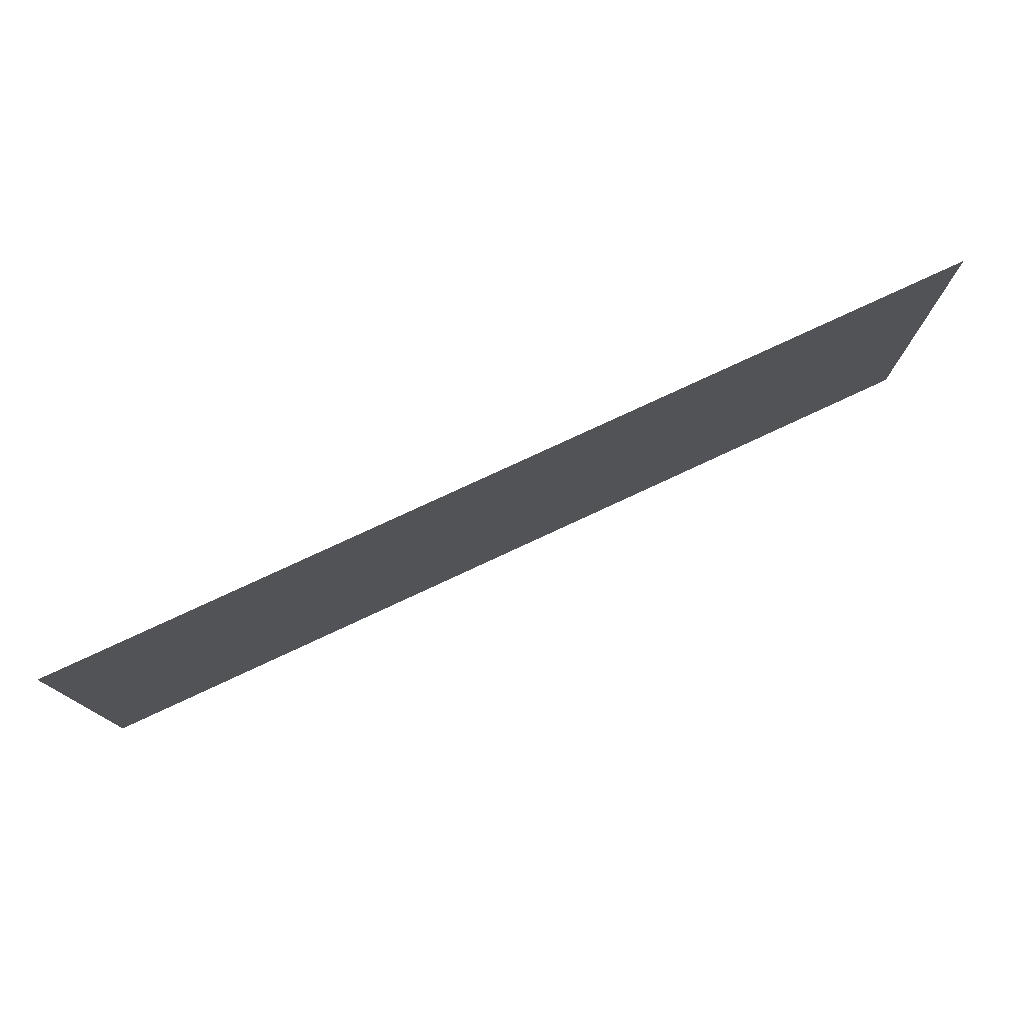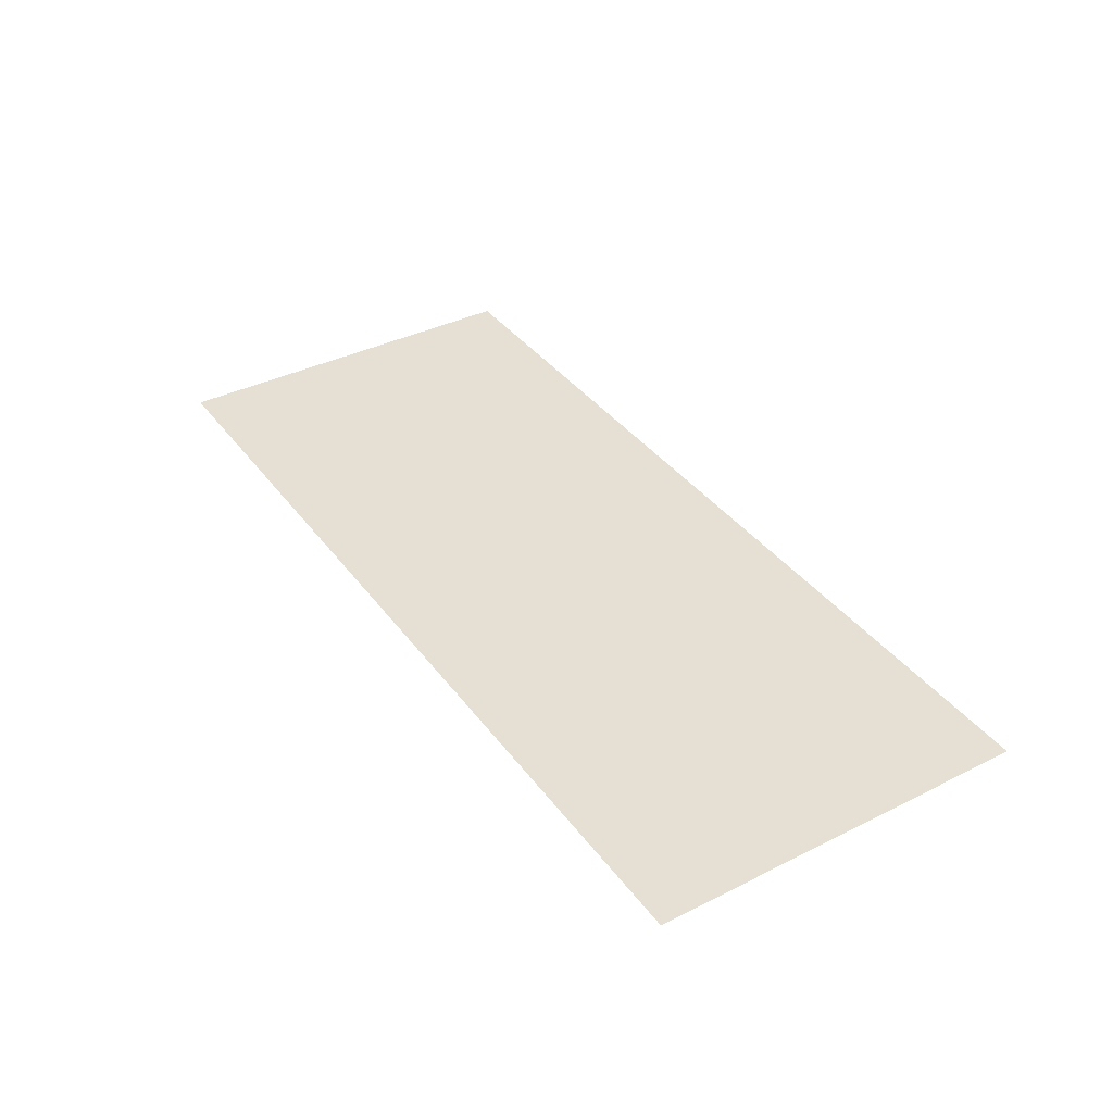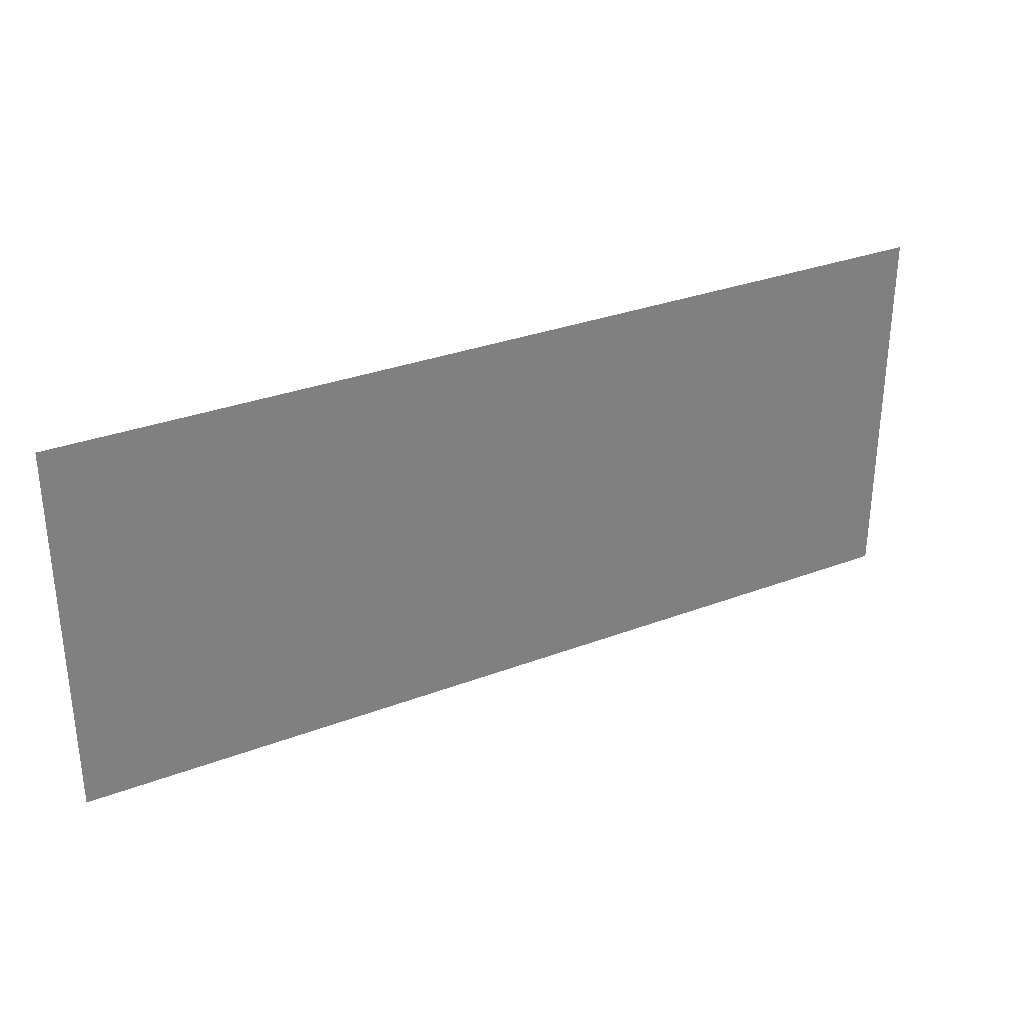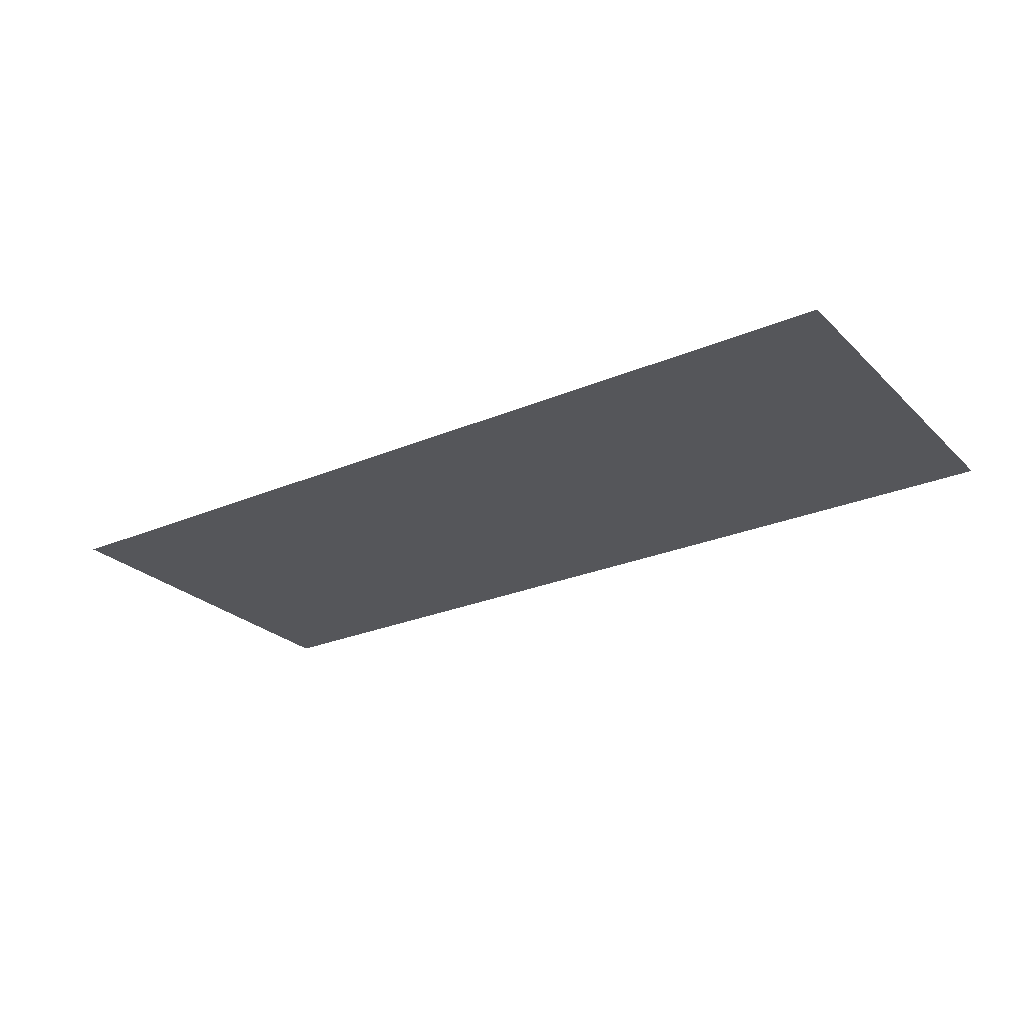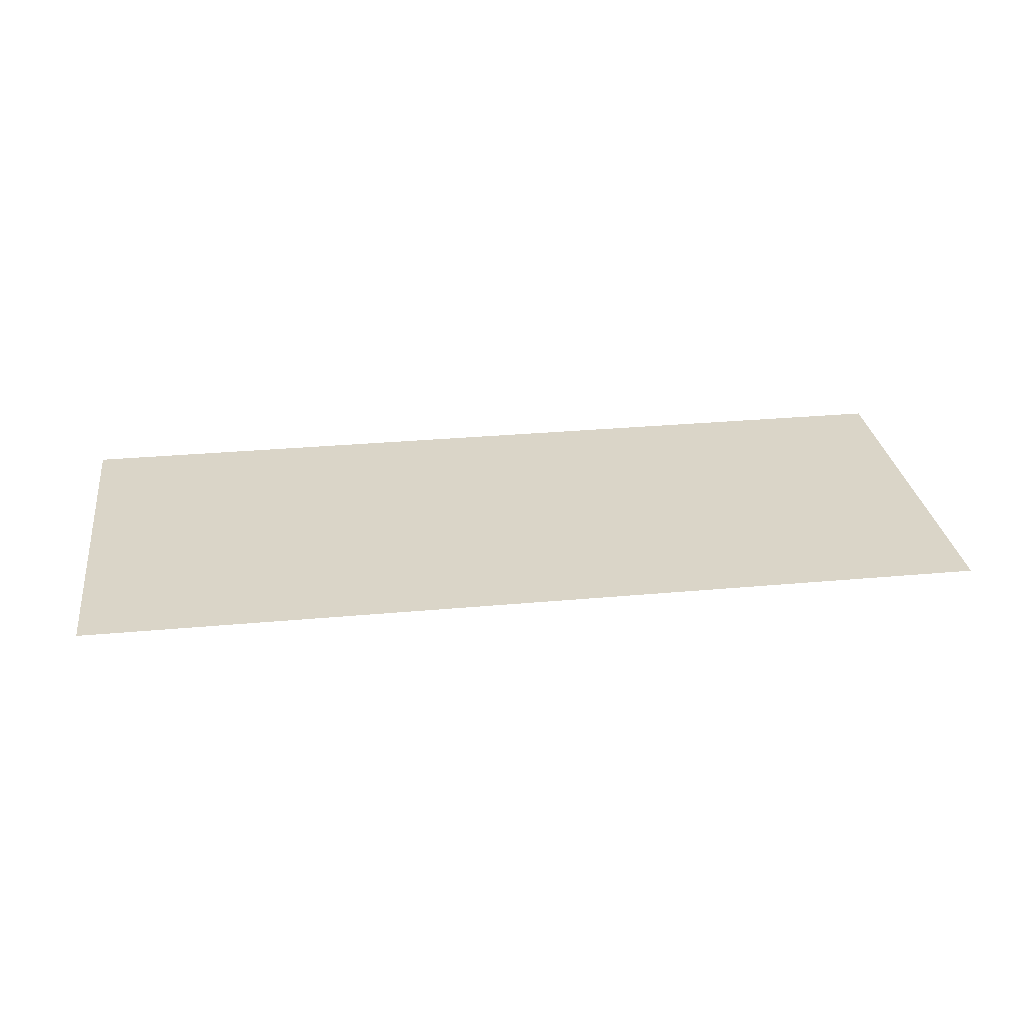
<metadata>
{"format":"obj","ext":"obj","renderer":"f3d","projection":"perspective","resolution":1024,"background":"white","views":[{"elev":77.2,"azim":155.0,"up":"+Z"},{"elev":38.0,"azim":-122.4,"up":"+Y"},{"elev":31.1,"azim":151.6,"up":"+Z"},{"elev":-25.9,"azim":-145.9,"up":"+Y"},{"elev":29.1,"azim":172.2,"up":"+Y"}]}
</metadata>
<code>
o floor.001_Plane.007
v -1.987 2.082 1.283
v 1.987 2.082 1.283
v -1.987 2.082 -0.3647
v 1.987 2.082 -0.3647
v -1.987 2.082 0.4589
v 0 2.082 1.283
v 1.987 2.082 0.4589
v 0 2.082 -0.3647
v 0 2.082 0.4589
v -1.987 2.082 0.8707
v 0.9933 2.082 1.283
v 1.987 2.082 0.04711
v -0.9933 2.082 -0.3647
v -1.987 2.082 0.04711
v -0.9933 2.082 1.283
v 1.987 2.082 0.8707
v 0.9933 2.082 -0.3647
v 0 2.082 0.04711
v 0 2.082 0.8707
v -0.9933 2.082 0.4589
v 0.9933 2.082 0.4589
v 0.9933 2.082 0.8707
v -0.9933 2.082 0.8707
v -0.9933 2.082 0.04711
v 0.9933 2.082 0.04711
v -1.987 2.082 1.077
v 1.49 2.082 1.283
v 1.987 2.082 -0.1588
v -1.49 2.082 -0.3647
v -1.987 2.082 0.253
v -0.4966 2.082 1.283
v 1.987 2.082 0.6648
v 0.4966 2.082 -0.3647
v 0 2.082 -0.1588
v 0 2.082 0.6648
v -1.49 2.082 0.4589
v 0.4966 2.082 0.4589
v -1.987 2.082 0.6648
v 0.4966 2.082 1.283
v 1.987 2.082 0.253
v -0.4966 2.082 -0.3647
v -1.987 2.082 -0.1588
v -1.49 2.082 1.283
v 1.987 2.082 1.077
v 1.49 2.082 -0.3647
v 0 2.082 0.253
v 0 2.082 1.077
v -0.4966 2.082 0.4589
v 1.49 2.082 0.4589
v 0.9933 2.082 0.6648
v 0.9933 2.082 1.077
v 0.4966 2.082 0.8707
v 1.49 2.082 0.8707
v -0.9933 2.082 0.6648
v -0.9933 2.082 1.077
v -1.49 2.082 0.8707
v -0.4966 2.082 0.8707
v -0.9933 2.082 -0.1588
v -0.9933 2.082 0.253
v -1.49 2.082 0.04711
v -0.4966 2.082 0.04711
v 0.9933 2.082 -0.1588
v 0.9933 2.082 0.253
v 0.4966 2.082 0.04711
v 1.49 2.082 0.04711
v 1.49 2.082 0.253
v 0.4966 2.082 0.253
v 0.4966 2.082 -0.1588
v -0.4966 2.082 0.253
v -1.49 2.082 0.253
v -1.49 2.082 -0.1588
v -0.4966 2.082 1.077
v -1.49 2.082 1.077
v -1.49 2.082 0.6648
v 1.49 2.082 1.077
v 0.4966 2.082 1.077
v 0.4966 2.082 0.6648
v 1.49 2.082 0.6648
v -0.4966 2.082 0.6648
v -0.4966 2.082 -0.1588
v 1.49 2.082 -0.1588
v -1.987 2.082 1.18
v 1.738 2.082 1.283
v 1.987 2.082 -0.2618
v -1.738 2.082 -0.3647
v -1.987 2.082 0.356
v -0.2483 2.082 1.283
v 1.987 2.082 0.5619
v 0.2483 2.082 -0.3647
v 0 2.082 -0.2618
v 0 2.082 0.5619
v -1.738 2.082 0.4589
v 0.2483 2.082 0.4589
v -1.987 2.082 0.7678
v 0.745 2.082 1.283
v 1.987 2.082 0.1501
v -0.745 2.082 -0.3647
v -1.987 2.082 -0.05585
v -1.242 2.082 1.283
v 1.987 2.082 0.9737
v 1.242 2.082 -0.3647
v 0 2.082 0.1501
v 0 2.082 0.9737
v -0.745 2.082 0.4589
v 1.242 2.082 0.4589
v 0.9933 2.082 0.5619
v 0.9933 2.082 0.9737
v 0.2483 2.082 0.8707
v 1.242 2.082 0.8707
v -0.9933 2.082 0.5619
v -0.9933 2.082 0.9737
v -1.738 2.082 0.8707
v -0.745 2.082 0.8707
v -0.9933 2.082 -0.2618
v -0.9933 2.082 0.1501
v -1.738 2.082 0.04711
v -0.745 2.082 0.04711
v 0.9933 2.082 -0.2618
v 0.9933 2.082 0.1501
v 0.2483 2.082 0.04711
v 1.242 2.082 0.04711
v -1.987 2.082 0.9737
v 1.242 2.082 1.283
v 1.987 2.082 -0.05585
v -1.242 2.082 -0.3647
v -1.987 2.082 0.1501
v -0.745 2.082 1.283
v 1.987 2.082 0.7678
v 0.745 2.082 -0.3647
v 0 2.082 -0.05585
v 0 2.082 0.7678
v -1.242 2.082 0.4589
v 0.745 2.082 0.4589
v -1.987 2.082 0.5619
v 0.2483 2.082 1.283
v 1.987 2.082 0.356
v -0.2483 2.082 -0.3647
v -1.987 2.082 -0.2618
v -1.738 2.082 1.283
v 1.987 2.082 1.18
v 1.738 2.082 -0.3647
v 0 2.082 0.356
v 0 2.082 1.18
v -0.2483 2.082 0.4589
v 1.738 2.082 0.4589
v 0.9933 2.082 0.7678
v 0.9933 2.082 1.18
v 0.745 2.082 0.8707
v 1.738 2.082 0.8707
v -0.9933 2.082 0.7678
v -0.9933 2.082 1.18
v -1.242 2.082 0.8707
v -0.2483 2.082 0.8707
v -0.9933 2.082 -0.05585
v -0.9933 2.082 0.356
v -1.242 2.082 0.04711
v -0.2483 2.082 0.04711
v 0.9933 2.082 -0.05585
v 0.9933 2.082 0.356
v 0.745 2.082 0.04711
v 1.738 2.082 0.04711
v 1.49 2.082 0.1501
v 1.49 2.082 0.356
v 1.242 2.082 0.253
v 1.738 2.082 0.253
v 0.4966 2.082 0.1501
v 0.4966 2.082 0.356
v 0.2483 2.082 0.253
v 0.745 2.082 0.253
v 0.4966 2.082 -0.2618
v 0.4966 2.082 -0.05585
v 0.2483 2.082 -0.1588
v 0.745 2.082 -0.1588
v -0.4966 2.082 0.1501
v -0.4966 2.082 0.356
v -0.745 2.082 0.253
v -0.2483 2.082 0.253
v -1.49 2.082 0.1501
v -1.49 2.082 0.356
v -1.738 2.082 0.253
v -1.242 2.082 0.253
v -1.49 2.082 -0.2618
v -1.49 2.082 -0.05585
v -1.738 2.082 -0.1588
v -1.242 2.082 -0.1588
v -0.4966 2.082 0.9737
v -0.4966 2.082 1.18
v -0.745 2.082 1.077
v -0.2483 2.082 1.077
v -1.49 2.082 0.9737
v -1.49 2.082 1.18
v -1.738 2.082 1.077
v -1.242 2.082 1.077
v -1.49 2.082 0.5619
v -1.49 2.082 0.7678
v -1.738 2.082 0.6648
v -1.242 2.082 0.6648
v 1.49 2.082 0.9737
v 1.49 2.082 1.18
v 1.242 2.082 1.077
v 1.738 2.082 1.077
v 0.4966 2.082 0.9737
v 0.4966 2.082 1.18
v 0.2483 2.082 1.077
v 0.745 2.082 1.077
v 0.4966 2.082 0.5619
v 0.4966 2.082 0.7678
v 0.2483 2.082 0.6648
v 0.745 2.082 0.6648
v 1.49 2.082 0.5619
v 1.49 2.082 0.7678
v 1.242 2.082 0.6648
v 1.738 2.082 0.6648
v -0.4966 2.082 0.5619
v -0.4966 2.082 0.7678
v -0.745 2.082 0.6648
v -0.2483 2.082 0.6648
v -0.4966 2.082 -0.2618
v -0.4966 2.082 -0.05585
v -0.745 2.082 -0.1588
v -0.2483 2.082 -0.1588
v 1.49 2.082 -0.2618
v 1.49 2.082 -0.05585
v 1.242 2.082 -0.1588
v 1.738 2.082 -0.1588
v 1.738 2.082 -0.05585
v 1.242 2.082 -0.05585
v 1.242 2.082 -0.2618
v -0.2483 2.082 -0.05585
v -0.745 2.082 -0.05585
v -0.745 2.082 -0.2618
v -0.2483 2.082 0.7678
v -0.745 2.082 0.7678
v -0.745 2.082 0.5619
v 1.738 2.082 0.7678
v 1.242 2.082 0.7678
v 1.242 2.082 0.5619
v 0.745 2.082 0.7678
v 0.2483 2.082 0.7678
v 0.2483 2.082 0.5619
v 0.745 2.082 1.18
v 0.2483 2.082 1.18
v 0.2483 2.082 0.9737
v 1.738 2.082 1.18
v 1.242 2.082 1.18
v 1.242 2.082 0.9737
v -1.242 2.082 0.7678
v -1.738 2.082 0.7678
v -1.738 2.082 0.5619
v -1.242 2.082 1.18
v -1.738 2.082 1.18
v -1.738 2.082 0.9737
v -0.2483 2.082 1.18
v -0.745 2.082 1.18
v -0.745 2.082 0.9737
v -1.242 2.082 -0.05585
v -1.738 2.082 -0.05585
v -1.738 2.082 -0.2618
v -1.242 2.082 0.356
v -1.738 2.082 0.356
v -1.738 2.082 0.1501
v -0.2483 2.082 0.356
v -0.745 2.082 0.356
v -0.745 2.082 0.1501
v 0.745 2.082 -0.05585
v 0.2483 2.082 -0.05585
v 0.2483 2.082 -0.2618
v 0.745 2.082 0.356
v 0.2483 2.082 0.356
v 0.2483 2.082 0.1501
v 1.738 2.082 0.356
v 1.242 2.082 0.356
v 1.242 2.082 0.1501
v 1.738 2.082 0.1501
v 0.745 2.082 0.1501
v 0.745 2.082 -0.2618
v -0.2483 2.082 0.1501
v -1.242 2.082 0.1501
v -1.242 2.082 -0.2618
v -0.2483 2.082 0.9737
v -1.242 2.082 0.9737
v -1.242 2.082 0.5619
v 1.738 2.082 0.9737
v 0.745 2.082 0.9737
v 0.745 2.082 0.5619
v 1.738 2.082 0.5619
v -0.2483 2.082 0.5619
v -0.2483 2.082 -0.2618
v 1.738 2.082 -0.2618
f 289 84 4 141
f 288 90 8 137
f 287 91 9 144
f 286 88 7 145
f 285 106 21 133
f 284 107 22 148
f 283 100 16 149
f 282 110 20 132
f 281 111 23 152
f 280 103 19 153
f 279 114 13 125
f 278 115 24 156
f 277 102 18 157
f 276 118 17 129
f 275 119 25 160
f 274 96 12 161
f 273 162 65 121
f 272 163 66 164
f 271 136 40 165
f 270 166 64 120
f 269 167 67 168
f 268 159 63 169
f 267 170 33 89
f 266 171 68 172
f 265 158 62 173
f 264 174 61 117
f 263 175 69 176
f 262 142 46 177
f 261 178 60 116
f 260 179 70 180
f 259 155 59 181
f 258 182 29 85
f 257 183 71 184
f 256 154 58 185
f 255 186 57 113
f 254 187 72 188
f 253 143 47 189
f 252 190 56 112
f 251 191 73 192
f 250 151 55 193
f 249 194 36 92
f 248 195 74 196
f 247 150 54 197
f 246 198 53 109
f 245 199 75 200
f 244 140 44 201
f 243 202 52 108
f 242 203 76 204
f 241 147 51 205
f 240 206 37 93
f 239 207 77 208
f 238 146 50 209
f 237 210 49 105
f 236 211 78 212
f 235 128 32 213
f 234 214 48 104
f 233 215 79 216
f 232 131 35 217
f 231 218 41 97
f 230 219 80 220
f 229 130 34 221
f 228 222 45 101
f 227 223 81 224
f 226 124 28 225
f 223 226 225 81
f 65 161 226 223
f 161 12 124 226
f 158 227 224 62
f 25 121 227 158
f 121 65 223 227
f 118 228 101 17
f 62 224 228 118
f 224 81 222 228
f 219 229 221 80
f 61 157 229 219
f 157 18 130 229
f 154 230 220 58
f 24 117 230 154
f 117 61 219 230
f 114 231 97 13
f 58 220 231 114
f 220 80 218 231
f 215 232 217 79
f 57 153 232 215
f 153 19 131 232
f 150 233 216 54
f 23 113 233 150
f 113 57 215 233
f 110 234 104 20
f 54 216 234 110
f 216 79 214 234
f 211 235 213 78
f 53 149 235 211
f 149 16 128 235
f 146 236 212 50
f 22 109 236 146
f 109 53 211 236
f 106 237 105 21
f 50 212 237 106
f 212 78 210 237
f 207 238 209 77
f 52 148 238 207
f 148 22 146 238
f 131 239 208 35
f 19 108 239 131
f 108 52 207 239
f 91 240 93 9
f 35 208 240 91
f 208 77 206 240
f 203 241 205 76
f 39 95 241 203
f 95 11 147 241
f 143 242 204 47
f 6 135 242 143
f 135 39 203 242
f 103 243 108 19
f 47 204 243 103
f 204 76 202 243
f 199 244 201 75
f 27 83 244 199
f 83 2 140 244
f 147 245 200 51
f 11 123 245 147
f 123 27 199 245
f 107 246 109 22
f 51 200 246 107
f 200 75 198 246
f 195 247 197 74
f 56 152 247 195
f 152 23 150 247
f 94 248 196 38
f 10 112 248 94
f 112 56 195 248
f 134 249 92 5
f 38 196 249 134
f 196 74 194 249
f 191 250 193 73
f 43 99 250 191
f 99 15 151 250
f 82 251 192 26
f 1 139 251 82
f 139 43 191 251
f 122 252 112 10
f 26 192 252 122
f 192 73 190 252
f 187 253 189 72
f 31 87 253 187
f 87 6 143 253
f 151 254 188 55
f 15 127 254 151
f 127 31 187 254
f 111 255 113 23
f 55 188 255 111
f 188 72 186 255
f 183 256 185 71
f 60 156 256 183
f 156 24 154 256
f 98 257 184 42
f 14 116 257 98
f 116 60 183 257
f 138 258 85 3
f 42 184 258 138
f 184 71 182 258
f 179 259 181 70
f 36 132 259 179
f 132 20 155 259
f 86 260 180 30
f 5 92 260 86
f 92 36 179 260
f 126 261 116 14
f 30 180 261 126
f 180 70 178 261
f 175 262 177 69
f 48 144 262 175
f 144 9 142 262
f 155 263 176 59
f 20 104 263 155
f 104 48 175 263
f 115 264 117 24
f 59 176 264 115
f 176 69 174 264
f 171 265 173 68
f 64 160 265 171
f 160 25 158 265
f 130 266 172 34
f 18 120 266 130
f 120 64 171 266
f 90 267 89 8
f 34 172 267 90
f 172 68 170 267
f 167 268 169 67
f 37 133 268 167
f 133 21 159 268
f 142 269 168 46
f 9 93 269 142
f 93 37 167 269
f 102 270 120 18
f 46 168 270 102
f 168 67 166 270
f 163 271 165 66
f 49 145 271 163
f 145 7 136 271
f 159 272 164 63
f 21 105 272 159
f 105 49 163 272
f 119 273 121 25
f 63 164 273 119
f 164 66 162 273
f 162 274 161 65
f 66 165 274 162
f 165 40 96 274
f 166 275 160 64
f 67 169 275 166
f 169 63 119 275
f 170 276 129 33
f 68 173 276 170
f 173 62 118 276
f 174 277 157 61
f 69 177 277 174
f 177 46 102 277
f 178 278 156 60
f 70 181 278 178
f 181 59 115 278
f 182 279 125 29
f 71 185 279 182
f 185 58 114 279
f 186 280 153 57
f 72 189 280 186
f 189 47 103 280
f 190 281 152 56
f 73 193 281 190
f 193 55 111 281
f 194 282 132 36
f 74 197 282 194
f 197 54 110 282
f 198 283 149 53
f 75 201 283 198
f 201 44 100 283
f 202 284 148 52
f 76 205 284 202
f 205 51 107 284
f 206 285 133 37
f 77 209 285 206
f 209 50 106 285
f 210 286 145 49
f 78 213 286 210
f 213 32 88 286
f 214 287 144 48
f 79 217 287 214
f 217 35 91 287
f 218 288 137 41
f 80 221 288 218
f 221 34 90 288
f 222 289 141 45
f 81 225 289 222
f 225 28 84 289

</code>
